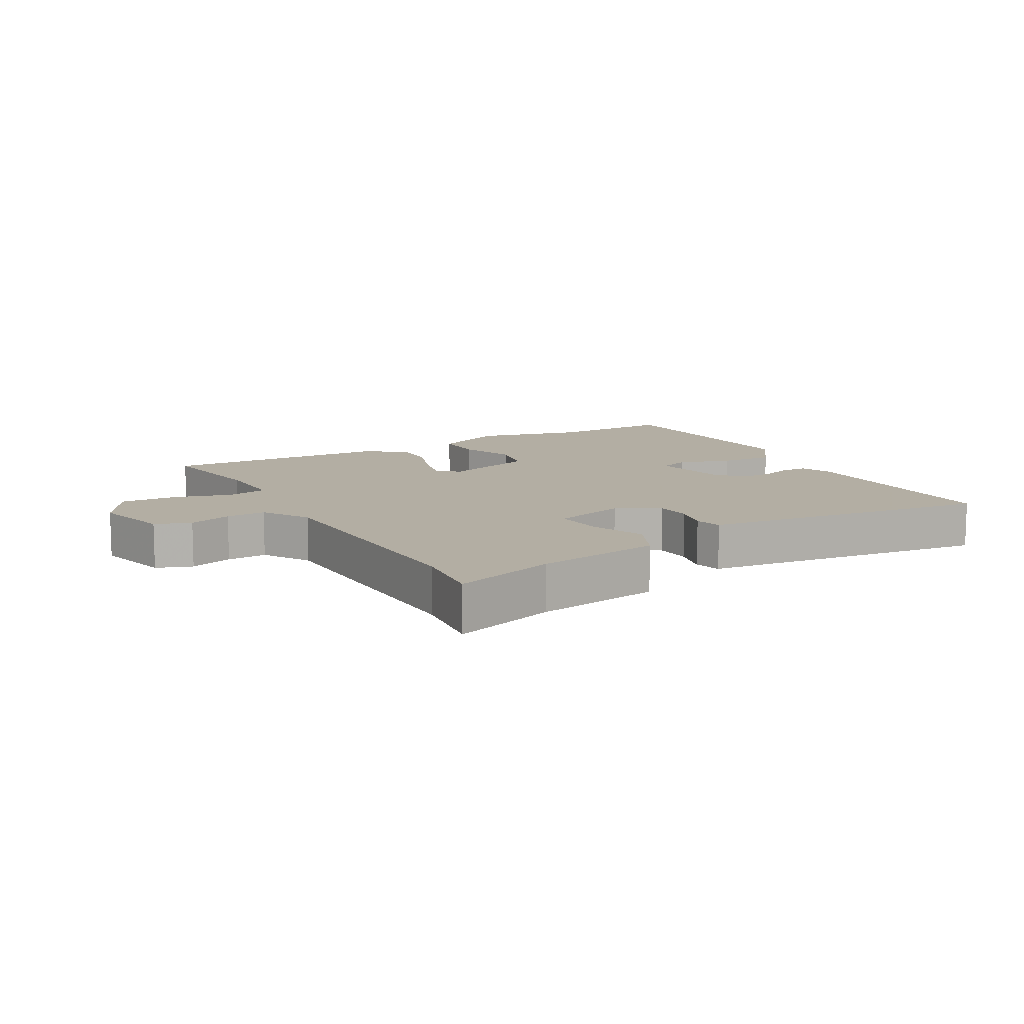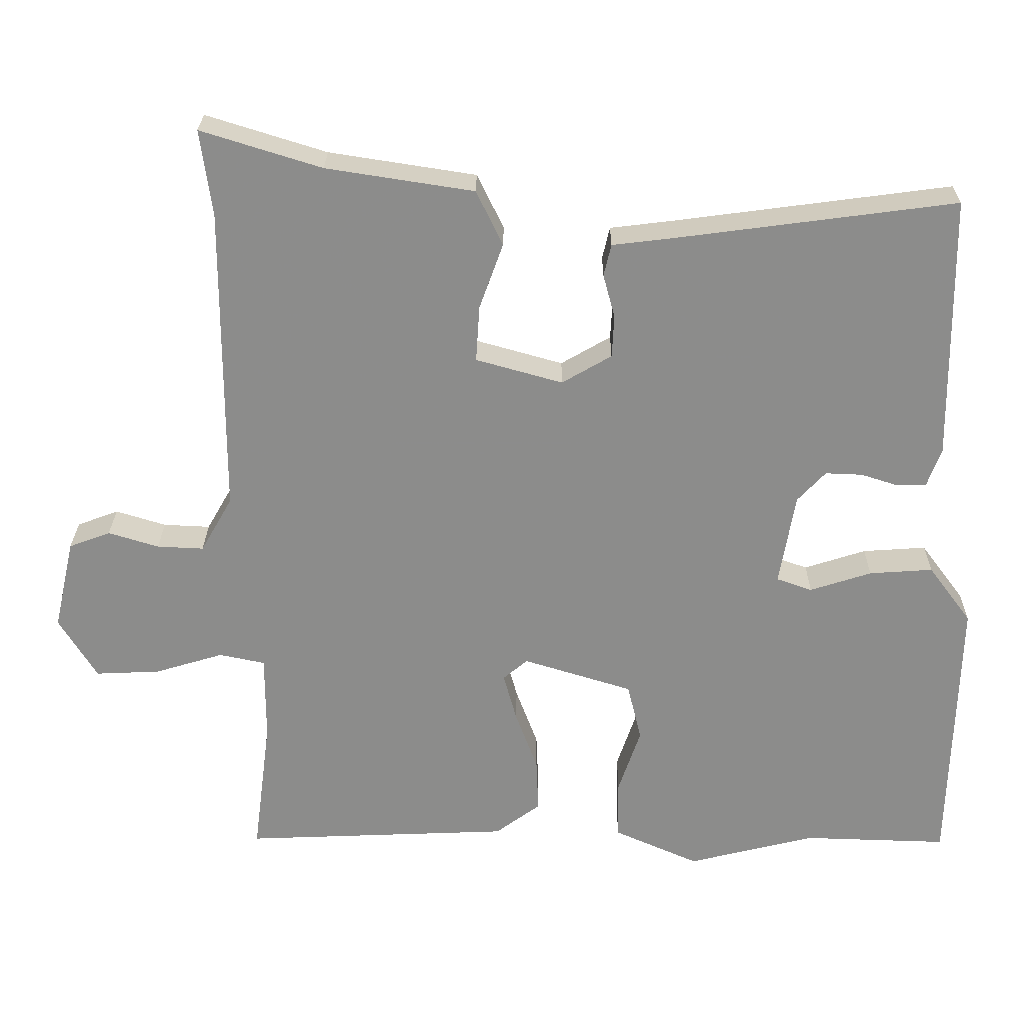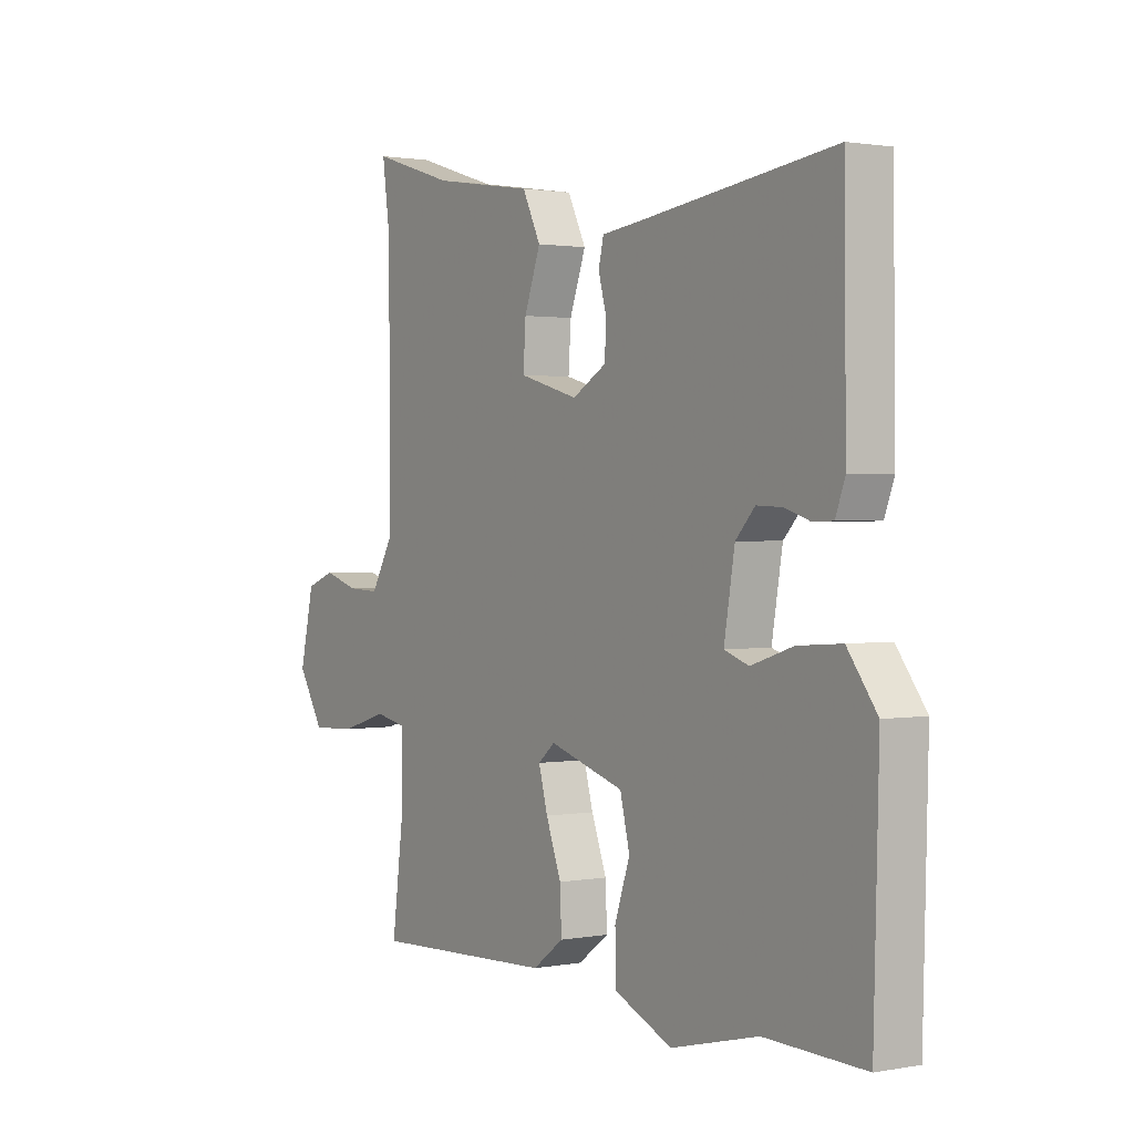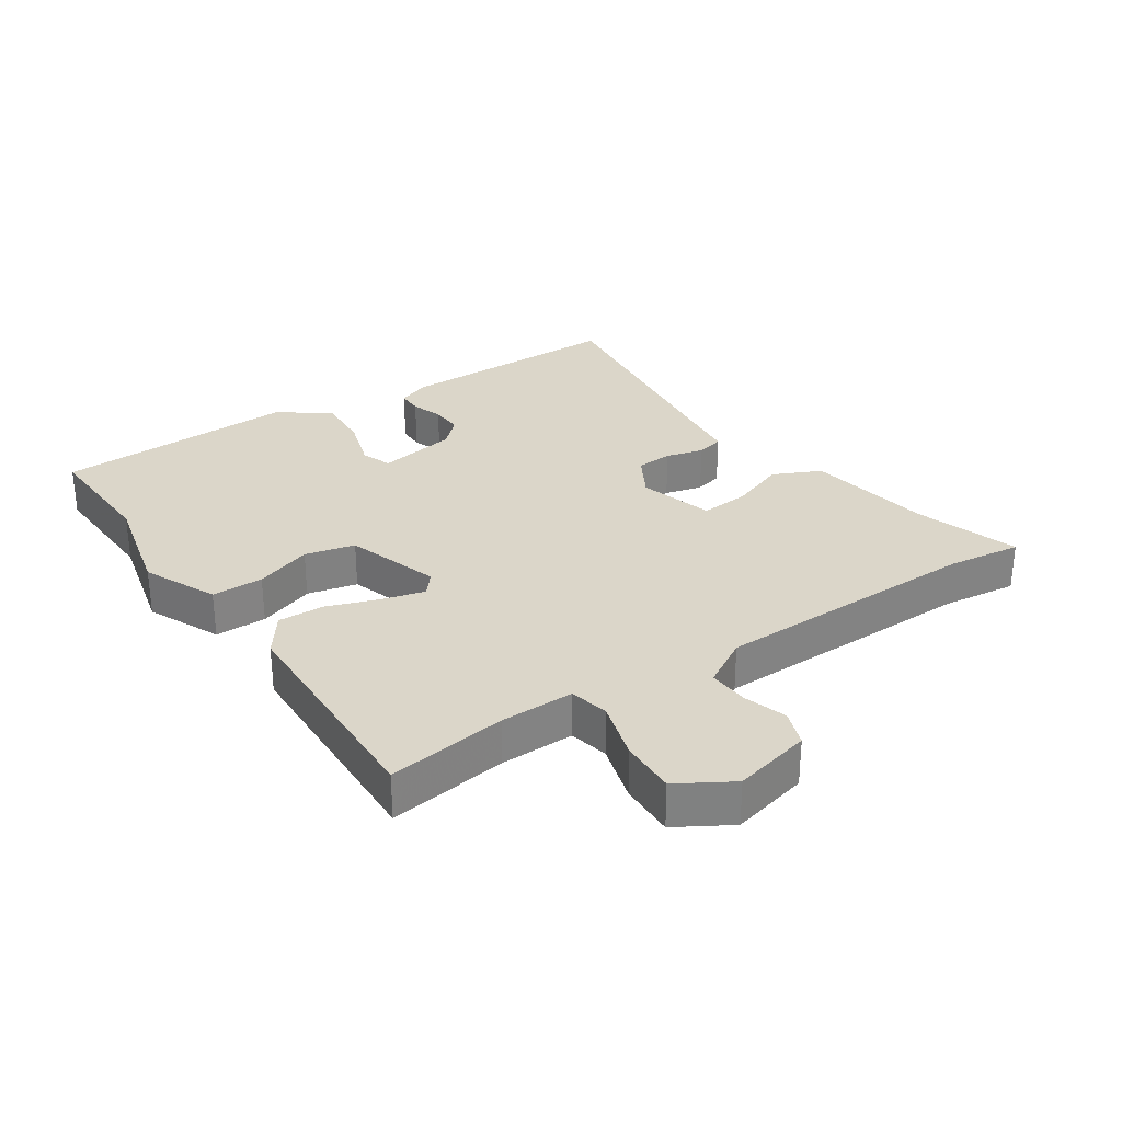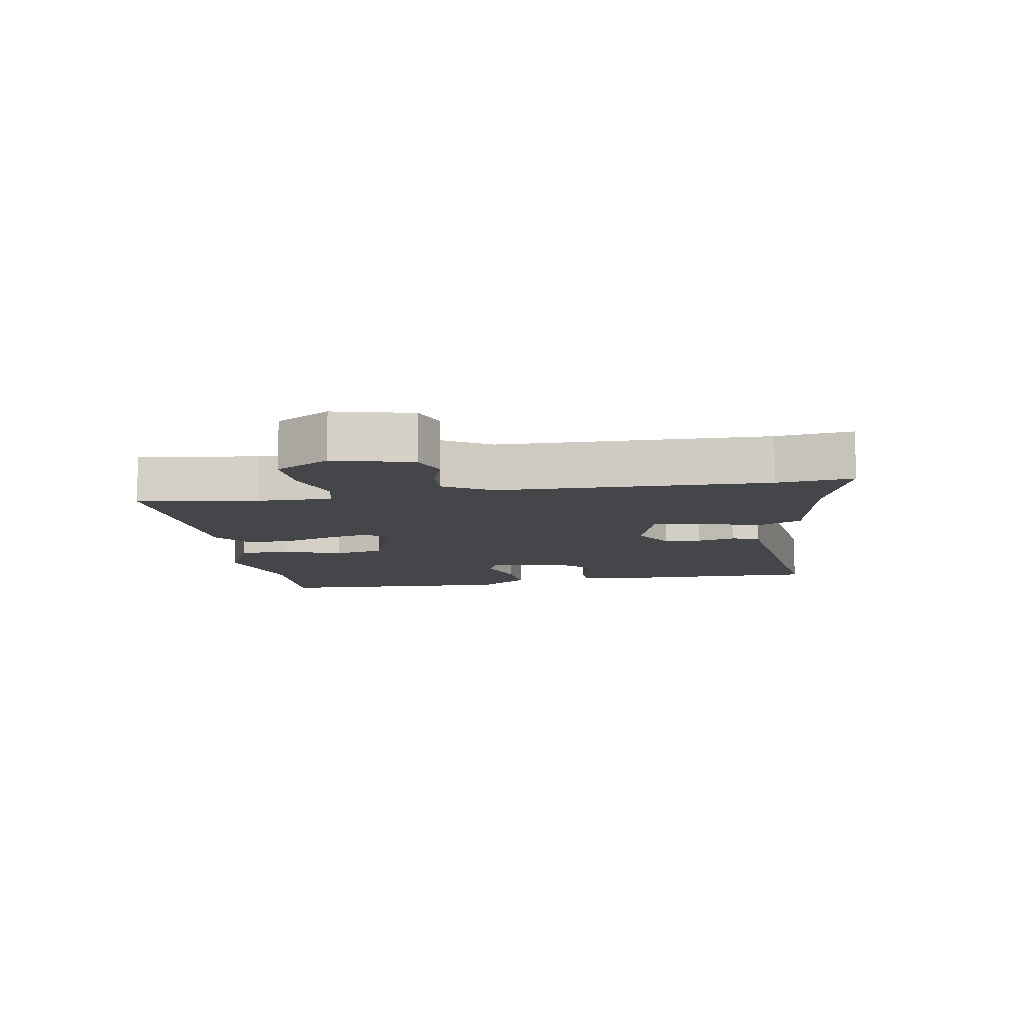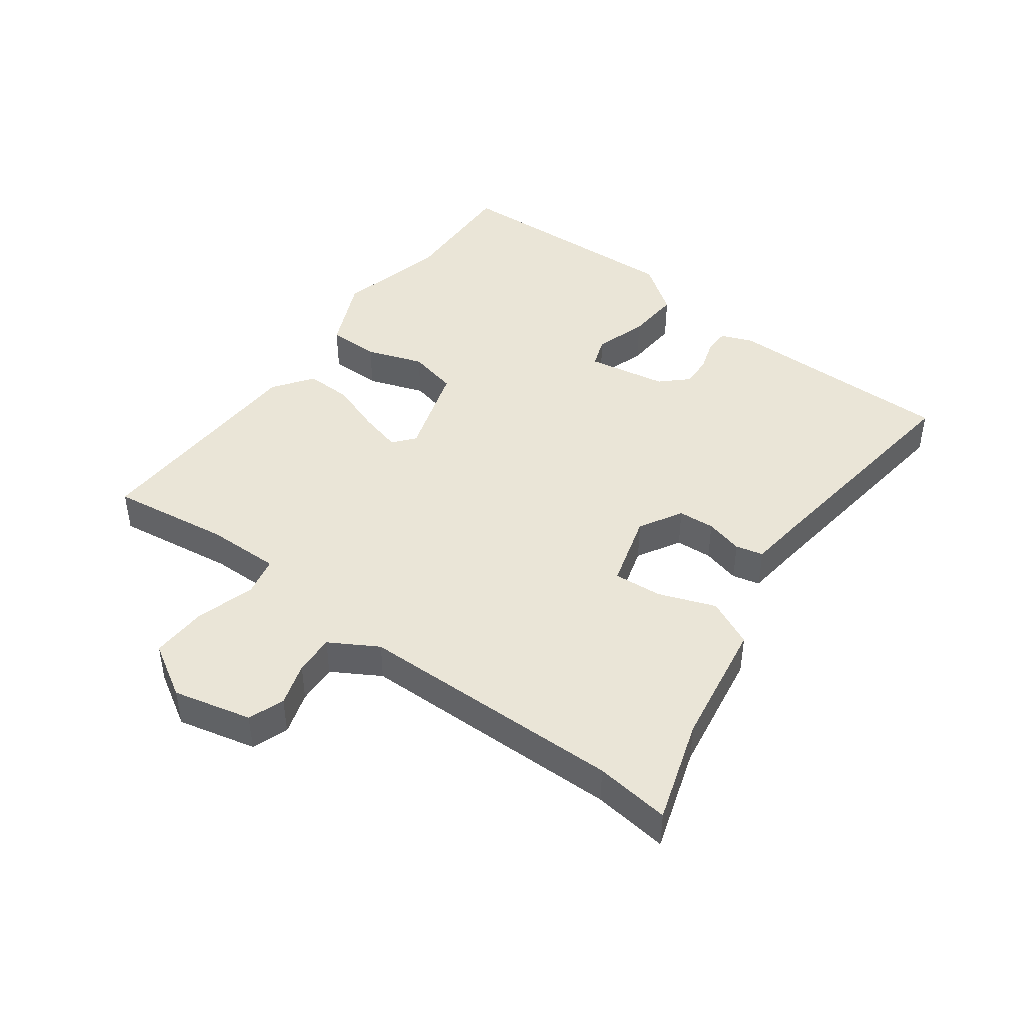
<metadata>
{"format":"obj","ext":"obj","renderer":"f3d","projection":"perspective","resolution":1024,"background":"white","views":[{"elev":10.9,"azim":-30.3,"up":"+Y"},{"elev":25.8,"azim":0.5,"up":"+Z"},{"elev":1.3,"azim":56.2,"up":"+Z"},{"elev":30.0,"azim":-124.4,"up":"+Y"},{"elev":-9.8,"azim":-81.5,"up":"+Y"},{"elev":44.3,"azim":-54.0,"up":"+Y"}]}
</metadata>
<code>
v -0.497 0.07 0.48
v -0.513 0.07 0.597
v -0.35 0.07 0.546
v -0.151 0.07 0.515
v -0.115 0.07 0.441
v -0.147 0.07 0.352
v -0.152 0.07 0.276
v -0.035 0.07 0.243
v 0.032 0.07 0.282
v 0.035 0.07 0.339
v 0.019 0.07 0.398
v 0.029 0.07 0.441
v 0.111 0.07 0.451
v 0.488 0.07 0.501
v 0.492 0.07 0.142
v 0.473 0.07 0.091
v 0.433 0.07 0.09
v 0.383 0.07 0.106
v 0.333 0.07 0.108
v 0.295 0.07 0.067
v 0.274 0.07 -0.058
v 0.322 0.07 -0.075
v 0.405 0.07 -0.048
v 0.491 0.07 -0.042
v 0.549 0.07 -0.12
v 0.539 0.07 -0.501
v 0.343 0.07 -0.495
v 0.171 0.07 -0.538
v 0.056 0.07 -0.487
v 0.055 0.07 -0.406
v 0.085 0.07 -0.317
v 0.066 0.07 -0.239
v -0.082 0.07 -0.193
v -0.115 0.07 -0.221
v -0.097 0.07 -0.287
v -0.067 0.07 -0.368
v -0.064 0.07 -0.441
v -0.125 0.07 -0.486
v -0.487 0.07 -0.501
v -0.463 0.07 -0.314
v -0.463 0.07 -0.198
v -0.525 0.07 -0.185
v -0.617 0.07 -0.213
v -0.705 0.07 -0.217
v -0.756 0.07 -0.133
v -0.728 0.07 -0.01
v -0.672 0.07 0.011
v -0.604 0.07 -0.01
v -0.541 0.07 -0.013
v -0.498 0.07 0.062
v -0.497 0 0.48
v -0.513 0 0.597
v -0.35 0 0.546
v -0.151 0 0.515
v -0.115 0 0.441
v -0.147 0 0.352
v -0.152 0 0.276
v -0.035 0 0.243
v 0.032 0 0.282
v 0.035 0 0.339
v 0.019 0 0.398
v 0.029 0 0.441
v 0.111 0 0.451
v 0.488 0 0.501
v 0.492 0 0.142
v 0.473 0 0.091
v 0.433 0 0.09
v 0.383 0 0.106
v 0.333 0 0.108
v 0.295 0 0.067
v 0.274 0 -0.058
v 0.322 0 -0.075
v 0.405 0 -0.048
v 0.491 0 -0.042
v 0.549 0 -0.12
v 0.539 0 -0.501
v 0.343 0 -0.495
v 0.171 0 -0.538
v 0.056 0 -0.487
v 0.055 0 -0.406
v 0.085 0 -0.317
v 0.066 0 -0.239
v -0.082 0 -0.193
v -0.115 0 -0.221
v -0.097 0 -0.287
v -0.067 0 -0.368
v -0.064 0 -0.441
v -0.125 0 -0.486
v -0.487 0 -0.501
v -0.463 0 -0.314
v -0.463 0 -0.198
v -0.525 0 -0.185
v -0.617 0 -0.213
v -0.705 0 -0.217
v -0.756 0 -0.133
v -0.728 0 -0.01
v -0.672 0 0.011
v -0.604 0 -0.01
v -0.541 0 -0.013
v -0.498 0 0.062
f 46 47 48
f 45 46 48
f 44 45 48
f 43 44 48
f 42 43 48
f 41 42 48 49
f 38 39 40
f 37 38 40
f 36 37 40
f 35 36 40
f 34 35 40 41
f 41 49 50
f 34 41 50
f 33 34 50
f 29 30 31
f 28 29 31
f 27 28 31
f 27 31 32
f 26 27 32
f 25 26 32
f 24 25 32
f 23 24 32
f 22 23 32
f 32 33 50
f 22 32 50
f 21 22 50
f 16 17 18
f 15 16 18
f 14 15 18
f 13 14 18
f 13 18 19
f 12 13 19
f 11 12 19
f 10 11 19
f 9 10 19 20
f 3 4 5 6
f 3 6 7
f 2 3 7
f 1 2 7
f 50 1 7
f 21 50 7 8
f 8 9 20 21
f 98 97 96
f 98 96 95
f 98 95 94
f 98 94 93
f 98 93 92
f 99 98 92 91
f 90 89 88
f 90 88 87
f 90 87 86
f 90 86 85
f 91 90 85 84
f 100 99 91
f 100 91 84
f 100 84 83
f 81 80 79
f 81 79 78
f 81 78 77
f 82 81 77
f 82 77 76
f 82 76 75
f 82 75 74
f 82 74 73
f 82 73 72
f 100 83 82
f 100 82 72
f 100 72 71
f 68 67 66
f 68 66 65
f 68 65 64
f 68 64 63
f 69 68 63
f 69 63 62
f 69 62 61
f 69 61 60
f 70 69 60 59
f 56 55 54 53
f 57 56 53
f 57 53 52
f 57 52 51
f 57 51 100
f 58 57 100 71
f 71 70 59 58
f 1 51 52 2
f 2 52 53 3
f 3 53 54 4
f 4 54 55 5
f 5 55 56 6
f 6 56 57 7
f 7 57 58 8
f 8 58 59 9
f 9 59 60 10
f 10 60 61 11
f 11 61 62 12
f 12 62 63 13
f 13 63 64 14
f 14 64 65 15
f 15 65 66 16
f 16 66 67 17
f 17 67 68 18
f 18 68 69 19
f 19 69 70 20
f 20 70 71 21
f 21 71 72 22
f 22 72 73 23
f 23 73 74 24
f 24 74 75 25
f 25 75 76 26
f 26 76 77 27
f 27 77 78 28
f 28 78 79 29
f 29 79 80 30
f 30 80 81 31
f 31 81 82 32
f 32 82 83 33
f 33 83 84 34
f 34 84 85 35
f 35 85 86 36
f 36 86 87 37
f 37 87 88 38
f 38 88 89 39
f 39 89 90 40
f 40 90 91 41
f 41 91 92 42
f 42 92 93 43
f 43 93 94 44
f 44 94 95 45
f 45 95 96 46
f 46 96 97 47
f 47 97 98 48
f 48 98 99 49
f 49 99 100 50
f 50 100 51 1

</code>
